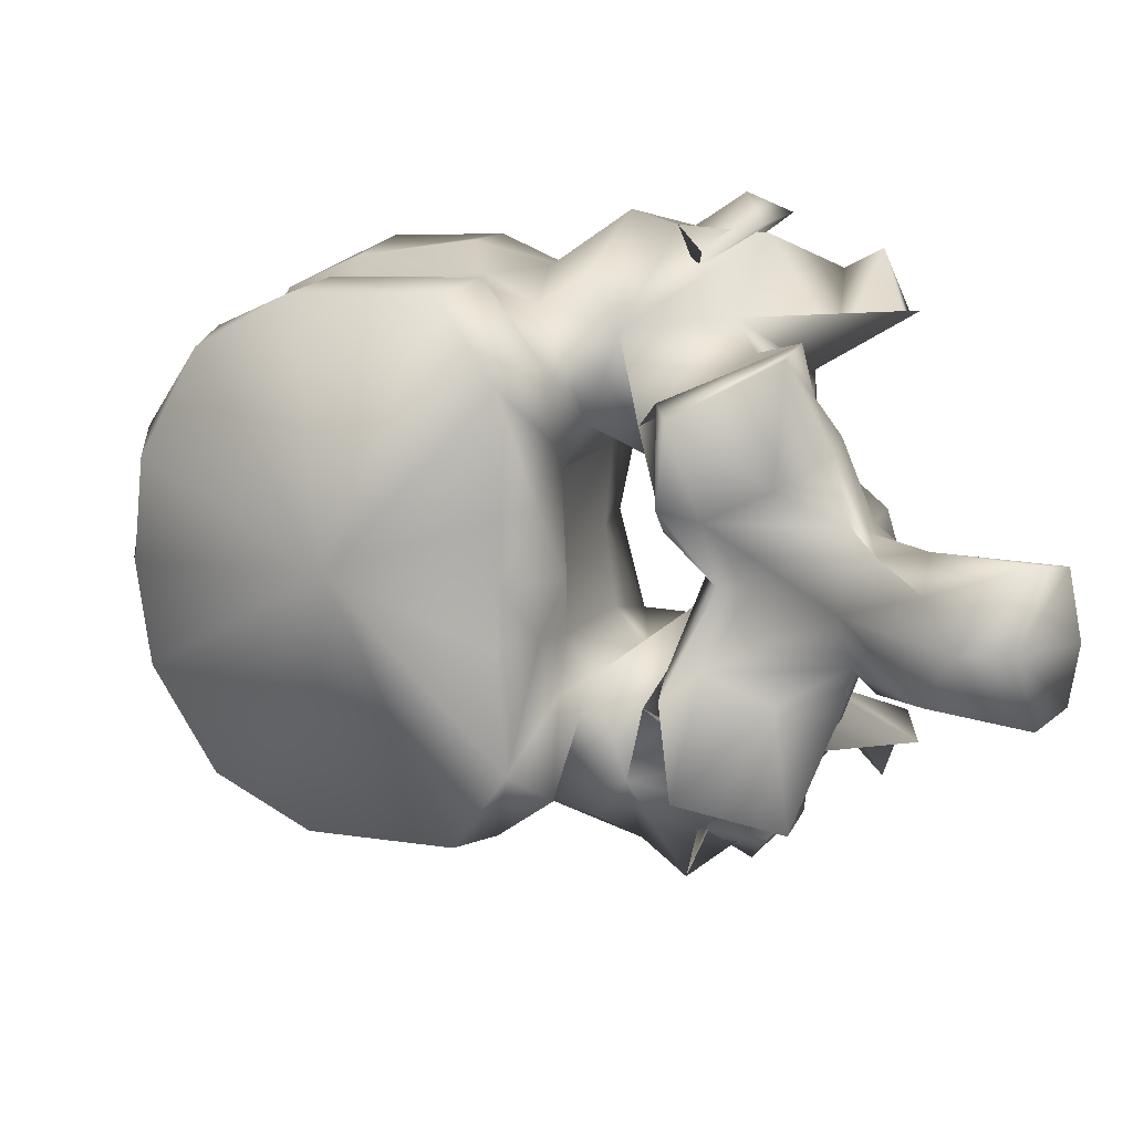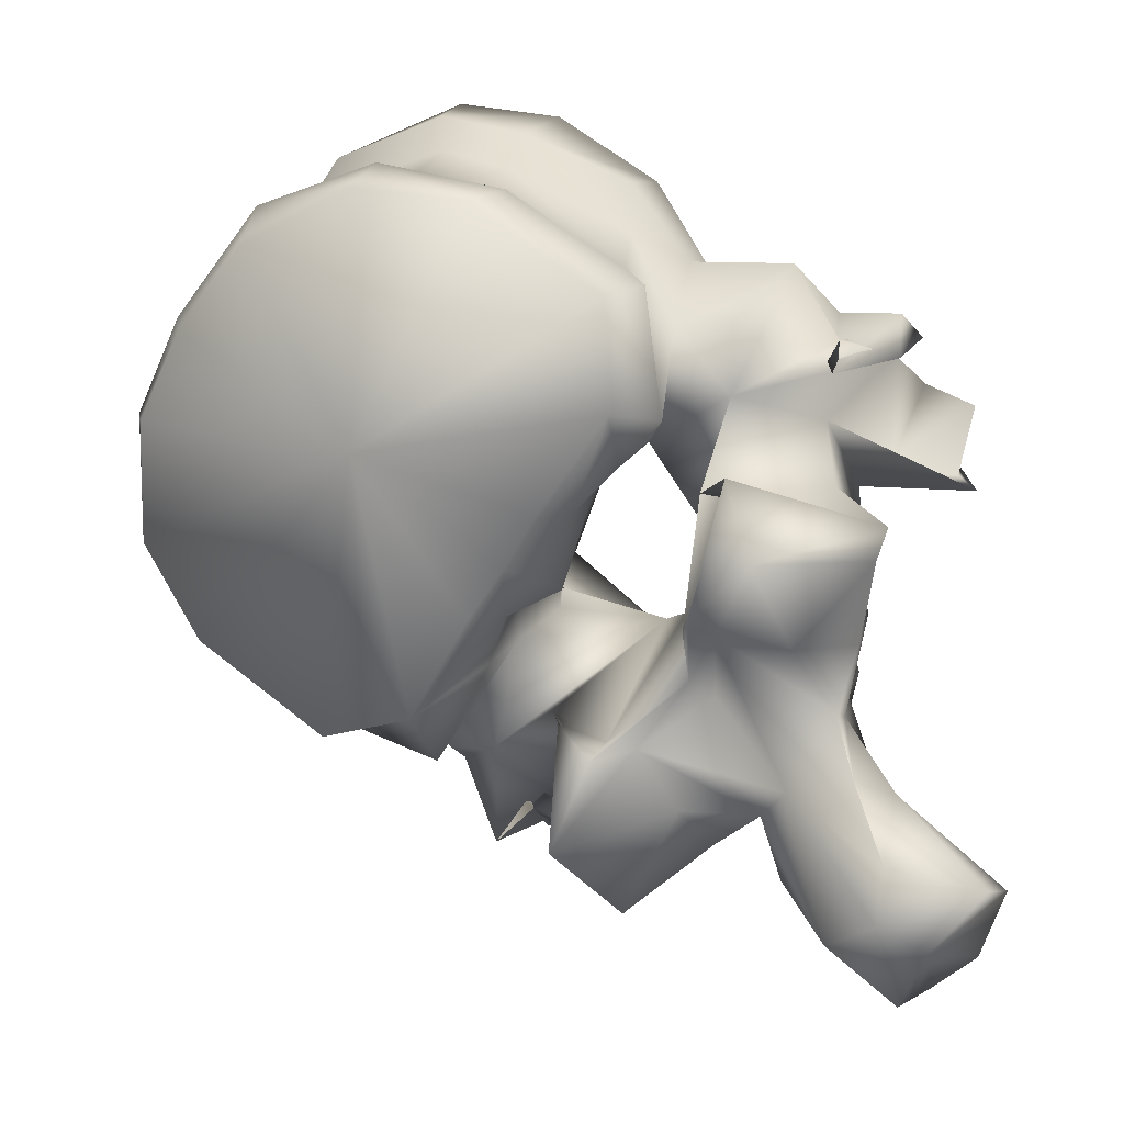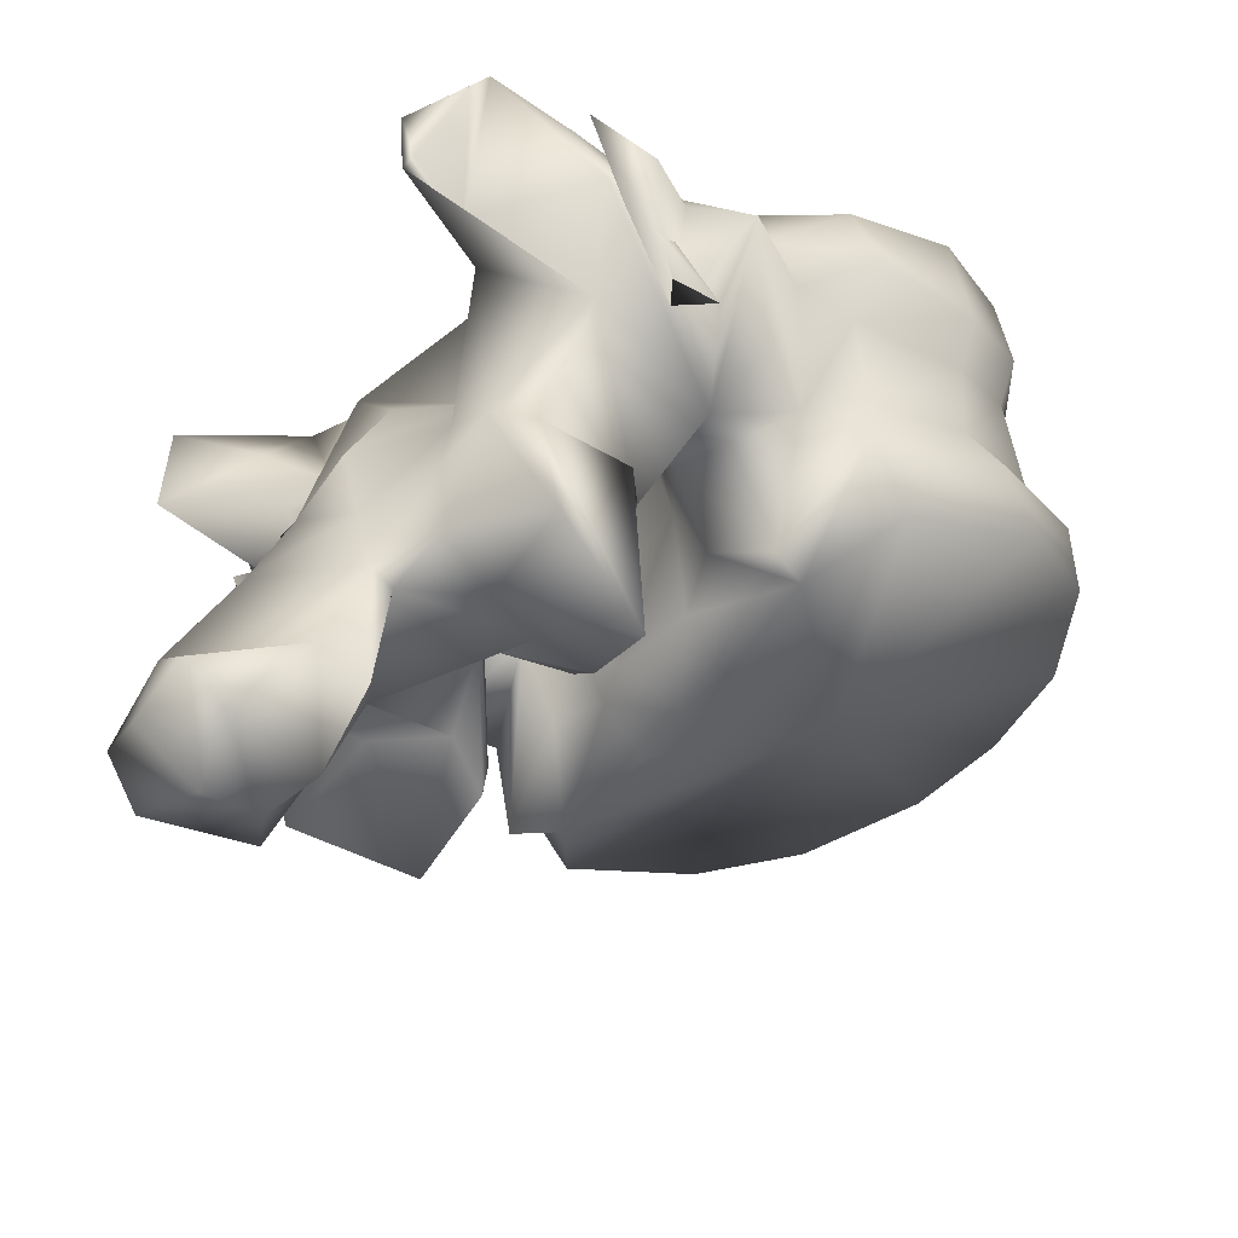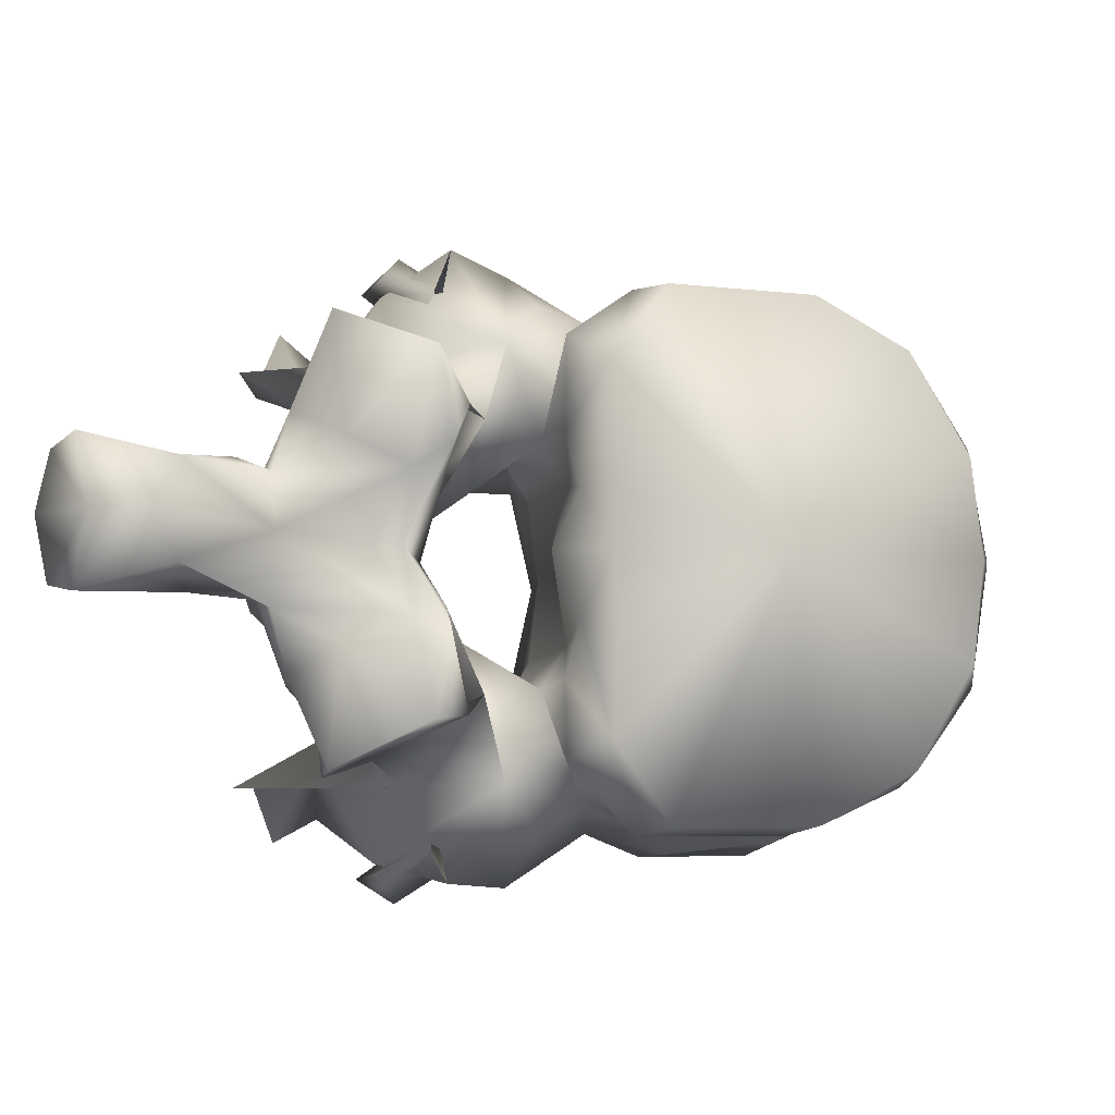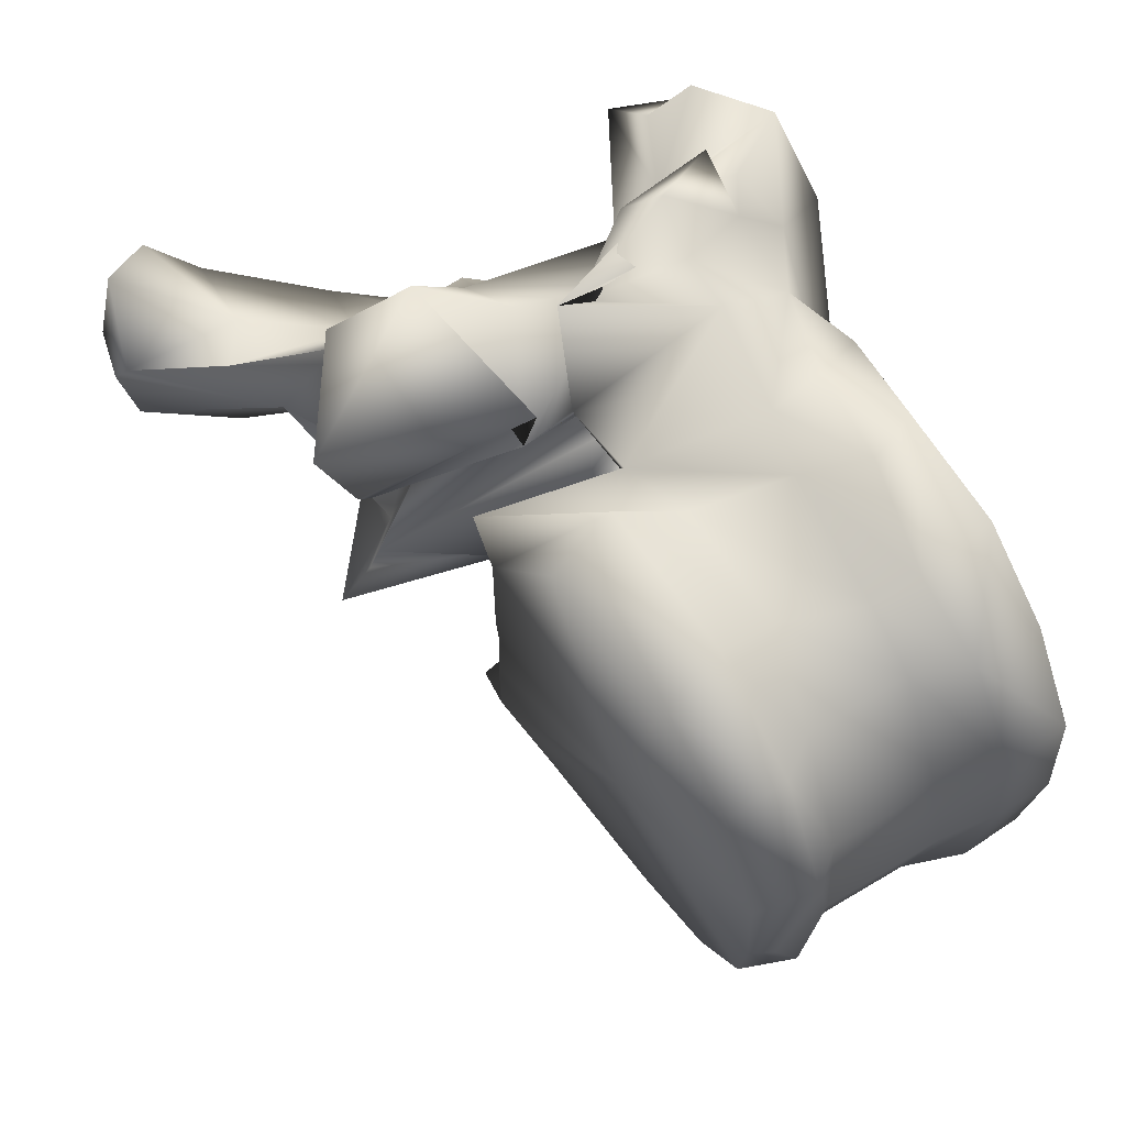
<metadata>
{"format":"obj","ext":"obj","renderer":"f3d","projection":"perspective","resolution":1024,"background":"white","views":[{"elev":-77.9,"azim":-178.8,"up":"+Y"},{"elev":-63.4,"azim":149.4,"up":"+Y"},{"elev":-45.6,"azim":-33.0,"up":"+Y"},{"elev":-7.3,"azim":5.5,"up":"+Z"},{"elev":67.7,"azim":74.9,"up":"+Z"}]}
</metadata>
<code>
v -0.04349 0.119 2.5e-05
v -0.04439 0.1191 0.008244
v -0.05854 0.1134 3e-06
v -0.04437 0.124 0.00989
v -0.04311 0.1211 2.7e-05
v -0.04439 0.1191 -0.008244
v -0.04437 0.124 -0.00989
v -0.04913 0.118 0.0168
v -0.05649 0.1155 0.02096
v -0.07171 0.1074 0.004957
v -0.07195 0.1076 3e-06
v -0.0722 0.1075 0.01459
v -0.06791 0.1108 0.02107
v -0.04913 0.118 -0.0168
v -0.05649 0.1155 -0.02096
v -0.07171 0.1074 -0.004957
v -0.0722 0.1075 -0.01459
v -0.06791 0.1108 -0.02107
v -0.04545 0.1258 2.7e-05
v -0.04706 0.1258 0.01059
v -0.05036 0.1228 0.01785
v -0.04706 0.1258 -0.01059
v -0.05036 0.1228 -0.01785
v -0.0594 0.1204 0.02168
v -0.07487 0.1112 0.005102
v -0.07701 0.1094 3e-06
v -0.07487 0.1112 -0.005102
v -0.07117 0.116 0.02183
v -0.07563 0.107 0.01639
v -0.07625 0.1125 0.009696
v -0.0594 0.1204 -0.02168
v -0.07563 0.107 -0.01639
v -0.07117 0.116 -0.02183
v -0.07625 0.1125 -0.009696
v -0.04819 0.1356 3e-05
v -0.0493 0.134 0.01022
v -0.05341 0.1251 0.0174
v -0.0493 0.134 -0.01022
v -0.05341 0.1251 -0.0174
v -0.06098 0.1249 0.01972
v -0.07678 0.1192 0.006542
v -0.07628 0.1194 5e-06
v -0.07678 0.1192 -0.006542
v -0.0703 0.1213 0.02066
v -0.07519 0.118 0.01954
v -0.07884 0.1193 0.01001
v -0.06098 0.1249 -0.01972
v -0.07519 0.118 -0.01954
v -0.0703 0.1213 -0.02066
v -0.07884 0.1193 -0.01001
v -0.04876 0.14 3.1e-05
v -0.04928 0.1394 0.0113
v -0.05543 0.133 0.01807
v -0.04928 0.1394 -0.0113
v -0.05543 0.133 -0.01807
v -0.06048 0.1318 0.01981
v -0.08088 0.1298 0.00676
v -0.08303 0.1297 0.01046
v -0.08017 0.1301 8e-06
v -0.08088 0.1298 -0.00676
v -0.08303 0.1297 -0.01046
v -0.07093 0.1294 0.02081
v -0.07607 0.1292 0.02121
v -0.0813 0.1159 0.0176
v -0.0792 0.1197 0.02158
v -0.08269 0.1272 0.0258
v -0.08911 0.1227 0.00384
v -0.06048 0.1318 -0.01981
v -0.07607 0.1292 -0.02121
v -0.07093 0.1294 -0.02081
v -0.0792 0.1197 -0.02158
v -0.0813 0.1159 -0.0176
v -0.08269 0.1272 -0.0258
v -0.08911 0.1227 -0.00384
v -0.05015 0.1447 3.2e-05
v -0.05094 0.1442 0.01151
v -0.05449 0.1376 0.01913
v -0.05094 0.1442 -0.01151
v -0.05449 0.1376 -0.01913
v -0.06062 0.1353 0.0219
v -0.08345 0.1374 0.008618
v -0.08374 0.1353 0.01123
v -0.08149 0.1368 9e-06
v -0.08345 0.1374 -0.008618
v -0.08374 0.1353 -0.01123
v -0.06987 0.1346 0.02296
v -0.07832 0.1336 0.0205
v -0.0851 0.1332 0.02055
v -0.09333 0.1258 0.02382
v -0.09039 0.1218 0.0177
v -0.08586 0.116 0.02547
v -0.08257 0.1125 0.01085
v -0.0876 0.126 0.0245
v -0.08749 0.1181 0.02227
v -0.0883 0.1167 4e-06
v -0.08391 0.1006 0.005268
v -0.09847 0.1235 5e-06
v -0.09295 0.1285 0.007949
v -0.06062 0.1353 -0.0219
v -0.07832 0.1336 -0.0205
v -0.06987 0.1346 -0.02296
v -0.0851 0.1332 -0.02055
v -0.09039 0.1218 -0.0177
v -0.09333 0.1258 -0.02382
v -0.08586 0.116 -0.02547
v -0.08257 0.1125 -0.01085
v -0.08749 0.1181 -0.02227
v -0.0876 0.126 -0.0245
v -0.08391 0.1006 -0.005268
v -0.09295 0.1285 -0.007949
v -0.06582 0.1408 1e-05
v -0.05601 0.1426 0.01939
v -0.06319 0.141 0.02296
v -0.05601 0.1426 -0.01939
v -0.06319 0.141 -0.02296
v -0.07228 0.1381 0.0231
v -0.09418 0.1386 0.01648
v -0.08531 0.1352 0.01453
v -0.09323 0.1358 0.01036
v -0.08137 0.1373 0.01763
v -0.08531 0.1352 -0.01453
v -0.09418 0.1386 -0.01648
v -0.09323 0.1358 -0.01036
v -0.08137 0.1373 -0.01763
v -0.09138 0.1312 0.02187
v -0.0912 0.1348 0.01894
v -0.1003 0.1368 0.01984
v -0.09893 0.1275 0.01462
v -0.09475 0.1321 0.02191
v -0.09555 0.1113 0.01302
v -0.09151 0.1142 0.01594
v -0.1052 0.1252 0.01756
v -0.09693 0.1254 0.01306
v -0.08393 0.1139 0.01236
v -0.09433 0.1071 0.01756
v -0.0916 0.1253 0.0271
v -0.09266 0.1226 0.02471
v -0.09557 0.1298 0.02506
v -0.08797 0.1053 3e-06
v -0.08337 0.09963 0.006903
v -0.1021 0.1092 4e-06
v -0.09832 0.1177 0.005106
v -0.09411 0.1176 0.008549
v -0.09551 0.124 0.01071
v -0.09832 0.1177 -0.005106
v -0.09411 0.1176 -0.008549
v -0.09551 0.124 -0.01071
v -0.09419 0.1288 0.01169
v -0.07228 0.1381 -0.0231
v -0.09138 0.1312 -0.02187
v -0.0912 0.1348 -0.01894
v -0.09151 0.1142 -0.01594
v -0.09555 0.1113 -0.01302
v -0.09893 0.1275 -0.01462
v -0.1052 0.1252 -0.01756
v -0.09693 0.1254 -0.01306
v -0.1003 0.1368 -0.01984
v -0.09475 0.1321 -0.02191
v -0.08393 0.1139 -0.01236
v -0.09433 0.1071 -0.01756
v -0.09266 0.1226 -0.02471
v -0.0916 0.1253 -0.0271
v -0.09557 0.1298 -0.02506
v -0.08337 0.09963 -0.006903
v -0.09419 0.1288 -0.01169
v -0.1051 0.132 0.01663
v -0.09896 0.1314 0.01434
v -0.1051 0.132 -0.01663
v -0.09896 0.1314 -0.01434
v -0.1029 0.1309 0.02199
v -0.1041 0.128 0.01709
v -0.09726 0.1077 0.01057
v -0.09629 0.103 0.01
v -0.09256 0.1002 0.01731
v -0.09594 0.1136 0.009115
v -0.08397 0.09695 0.01372
v -0.08661 0.1023 0.005489
v -0.0903 0.1051 1e-06
v -0.08661 0.1023 -0.005489
v -0.1011 0.1122 0.004312
v -0.105 0.1021 -1.6e-05
v -0.09964 0.1076 0.004195
v -0.1011 0.1122 -0.004312
v -0.09964 0.1076 -0.004195
v -0.09594 0.1136 -0.009115
v -0.09629 0.103 -0.01
v -0.09726 0.1077 -0.01057
v -0.09256 0.1002 -0.01731
v -0.1029 0.1309 -0.02199
v -0.1041 0.128 -0.01709
v -0.08397 0.09695 -0.01372
v -0.09873 0.1031 0.004376
v -0.09721 0.1011 0.00513
v -0.0917 0.1011 0.007867
v -0.09578 0.09601 0
v -0.0917 0.1011 -0.007867
v -0.09721 0.1011 -0.00513
v -0.1099 0.0923 -2.1e-05
v -0.09873 0.1031 -0.004376
v -0.1019 0.09414 0.004761
v -0.09805 0.09261 0.004779
v -0.1003 0.08474 0.003711
v -0.1019 0.08359 -3e-06
v -0.1003 0.08474 -0.003711
v -0.09805 0.09261 -0.004779
v -0.1104 0.08828 0.004814
v -0.1109 0.08656 -2.3e-05
v -0.1019 0.09414 -0.004761
v -0.1104 0.08828 -0.004814
v -0.1077 0.08507 0.005606
v -0.1062 0.0834 -2.1e-05
v -0.1077 0.08507 -0.005606
f 1 2 3
f 4 2 1
f 4 1 5
f 3 6 1
f 1 6 7
f 5 1 7
f 2 8 3
f 8 2 4
f 8 9 3
f 10 11 3
f 3 12 10
f 13 12 3
f 3 9 13
f 3 14 6
f 3 15 14
f 3 11 16
f 16 17 3
f 3 17 18
f 18 15 3
f 19 20 4
f 19 4 5
f 21 4 20
f 8 4 21
f 5 7 19
f 7 6 14
f 7 22 19
f 22 7 23
f 23 7 14
f 9 8 21
f 9 21 24
f 13 9 24
f 11 10 25
f 12 25 10
f 11 25 26
f 27 16 11
f 26 27 11
f 28 29 12
f 28 12 13
f 12 29 30
f 12 30 25
f 13 24 28
f 23 14 15
f 31 23 15
f 31 15 18
f 16 27 17
f 17 32 33
f 18 17 33
f 34 32 17
f 27 34 17
f 33 31 18
f 35 20 19
f 19 22 35
f 35 36 20
f 37 20 36
f 21 20 37
f 24 21 37
f 22 38 35
f 38 22 39
f 39 22 23
f 39 23 31
f 24 37 40
f 28 24 40
f 41 26 25
f 41 25 30
f 26 41 42
f 42 43 26
f 27 26 43
f 34 27 43
f 28 40 44
f 44 29 28
f 44 45 29
f 30 29 46
f 29 45 46
f 41 30 46
f 47 39 31
f 47 31 33
f 32 48 49
f 33 32 49
f 50 32 34
f 50 48 32
f 49 47 33
f 50 34 43
f 51 36 35
f 35 38 51
f 51 52 36
f 53 36 52
f 37 36 53
f 40 37 53
f 38 54 51
f 54 38 55
f 55 38 39
f 55 39 47
f 40 53 56
f 44 40 56
f 42 41 57
f 41 58 57
f 41 46 58
f 42 57 59
f 60 43 42
f 59 60 42
f 60 61 43
f 61 50 43
f 44 56 62
f 62 45 44
f 62 63 45
f 64 45 65
f 66 65 45
f 66 45 63
f 45 64 46
f 58 46 67
f 67 46 64
f 68 55 47
f 68 47 49
f 48 69 70
f 49 48 70
f 71 48 72
f 48 71 73
f 69 48 73
f 50 72 48
f 70 68 49
f 74 50 61
f 72 50 74
f 75 52 51
f 51 54 75
f 75 76 52
f 77 52 76
f 53 52 77
f 56 53 77
f 54 78 75
f 78 54 79
f 79 54 55
f 79 55 68
f 56 77 80
f 62 56 80
f 59 57 81
f 57 58 82
f 57 82 81
f 67 82 58
f 59 81 83
f 84 60 59
f 83 84 59
f 85 61 60
f 84 85 60
f 61 85 74
f 62 80 86
f 86 63 62
f 86 87 63
f 88 66 63
f 88 63 87
f 89 90 64
f 89 64 91
f 64 65 66
f 64 66 91
f 64 90 92
f 64 92 67
f 66 93 94
f 66 94 91
f 88 93 66
f 95 67 96
f 67 95 97
f 67 97 98
f 92 96 67
f 67 98 82
f 99 79 68
f 99 68 70
f 69 100 101
f 70 69 101
f 69 73 102
f 100 69 102
f 101 99 70
f 73 71 72
f 72 103 104
f 105 72 104
f 105 73 72
f 106 103 72
f 74 106 72
f 107 108 73
f 105 107 73
f 73 108 102
f 109 74 95
f 97 95 74
f 110 97 74
f 74 109 106
f 85 110 74
f 76 75 111
f 111 75 78
f 77 76 112
f 112 76 111
f 113 80 77
f 113 77 112
f 114 78 79
f 111 78 114
f 79 99 115
f 114 79 115
f 116 86 80
f 116 80 113
f 117 118 81
f 81 119 117
f 81 98 119
f 98 81 82
f 83 81 111
f 81 120 111
f 118 120 81
f 111 84 83
f 84 121 122
f 122 123 84
f 123 110 84
f 85 84 110
f 111 124 84
f 84 124 121
f 116 87 86
f 120 88 87
f 116 120 87
f 120 118 88
f 88 125 93
f 125 88 126
f 126 88 118
f 127 128 89
f 128 90 89
f 89 91 125
f 129 89 125
f 127 89 129
f 130 131 90
f 128 132 90
f 90 131 92
f 90 133 130
f 90 132 133
f 91 94 125
f 96 92 134
f 135 134 92
f 135 92 131
f 125 136 93
f 136 94 93
f 136 137 94
f 137 138 94
f 94 138 125
f 95 96 139
f 139 109 95
f 139 96 140
f 96 134 140
f 141 142 97
f 97 142 143
f 97 143 144
f 144 98 97
f 97 145 141
f 146 145 97
f 147 146 97
f 97 110 147
f 144 148 98
f 98 148 119
f 99 101 149
f 115 99 149
f 101 100 149
f 100 102 124
f 100 124 149
f 102 121 124
f 108 150 102
f 151 102 150
f 121 102 151
f 103 152 153
f 104 103 154
f 103 155 154
f 106 152 103
f 153 156 103
f 156 155 103
f 104 154 157
f 150 105 104
f 150 104 158
f 158 104 157
f 150 107 105
f 159 106 109
f 106 159 160
f 152 106 160
f 107 161 162
f 108 107 162
f 107 163 161
f 150 163 107
f 108 162 150
f 164 109 139
f 164 159 109
f 110 165 147
f 123 165 110
f 113 112 111
f 116 113 111
f 120 116 111
f 111 114 115
f 111 115 149
f 111 149 124
f 118 117 126
f 127 126 117
f 166 127 117
f 166 117 167
f 117 148 167
f 148 117 119
f 151 122 121
f 122 151 157
f 122 157 168
f 169 122 168
f 169 165 122
f 123 122 165
f 125 138 136
f 125 126 129
f 127 129 126
f 127 170 128
f 170 127 166
f 128 170 171
f 132 128 171
f 135 131 130
f 130 172 173
f 130 173 174
f 130 174 135
f 172 130 175
f 133 175 130
f 132 171 166
f 132 166 167
f 148 133 132
f 148 132 167
f 144 133 148
f 175 133 143
f 143 133 144
f 135 176 134
f 134 176 140
f 135 174 176
f 136 138 137
f 139 140 177
f 139 177 178
f 179 164 139
f 178 179 139
f 140 176 177
f 180 142 141
f 141 181 182
f 141 182 180
f 141 145 183
f 184 181 141
f 183 184 141
f 180 143 142
f 180 175 143
f 145 146 183
f 146 185 183
f 146 156 185
f 147 156 146
f 165 156 147
f 162 163 150
f 158 151 150
f 151 158 157
f 153 152 160
f 186 187 153
f 188 186 153
f 160 188 153
f 185 153 187
f 153 185 156
f 154 189 157
f 190 189 154
f 190 154 155
f 168 190 155
f 169 168 155
f 155 156 165
f 169 155 165
f 168 157 189
f 159 191 160
f 164 191 159
f 191 188 160
f 161 163 162
f 179 191 164
f 170 166 171
f 190 168 189
f 182 172 175
f 192 173 172
f 192 172 182
f 193 194 173
f 193 173 192
f 194 174 173
f 194 176 174
f 182 175 180
f 177 176 194
f 177 194 193
f 177 193 195
f 178 177 195
f 195 179 178
f 196 191 179
f 197 196 179
f 195 197 179
f 181 198 192
f 181 192 182
f 199 198 181
f 184 199 181
f 183 185 184
f 185 187 184
f 184 187 199
f 187 186 199
f 186 196 197
f 199 186 197
f 186 188 196
f 188 191 196
f 198 200 192
f 201 193 192
f 201 192 200
f 202 195 193
f 202 193 201
f 195 202 203
f 203 204 195
f 197 195 204
f 199 197 205
f 205 197 204
f 198 206 200
f 207 206 198
f 208 209 198
f 199 208 198
f 198 209 207
f 208 199 205
f 202 201 200
f 202 200 210
f 206 210 200
f 203 202 210
f 203 210 211
f 212 204 203
f 211 212 203
f 208 205 204
f 212 208 204
f 211 210 206
f 211 206 207
f 207 209 211
f 208 212 209
f 209 212 211

</code>
